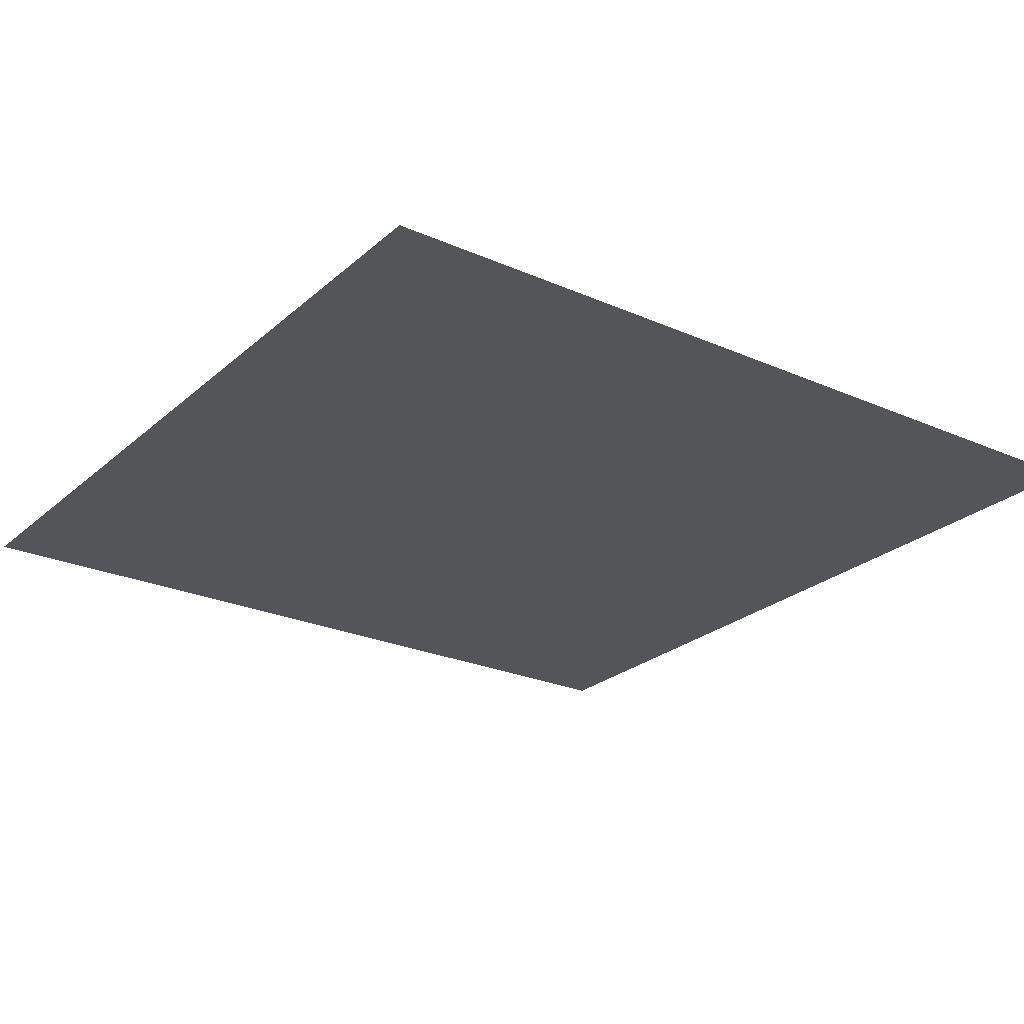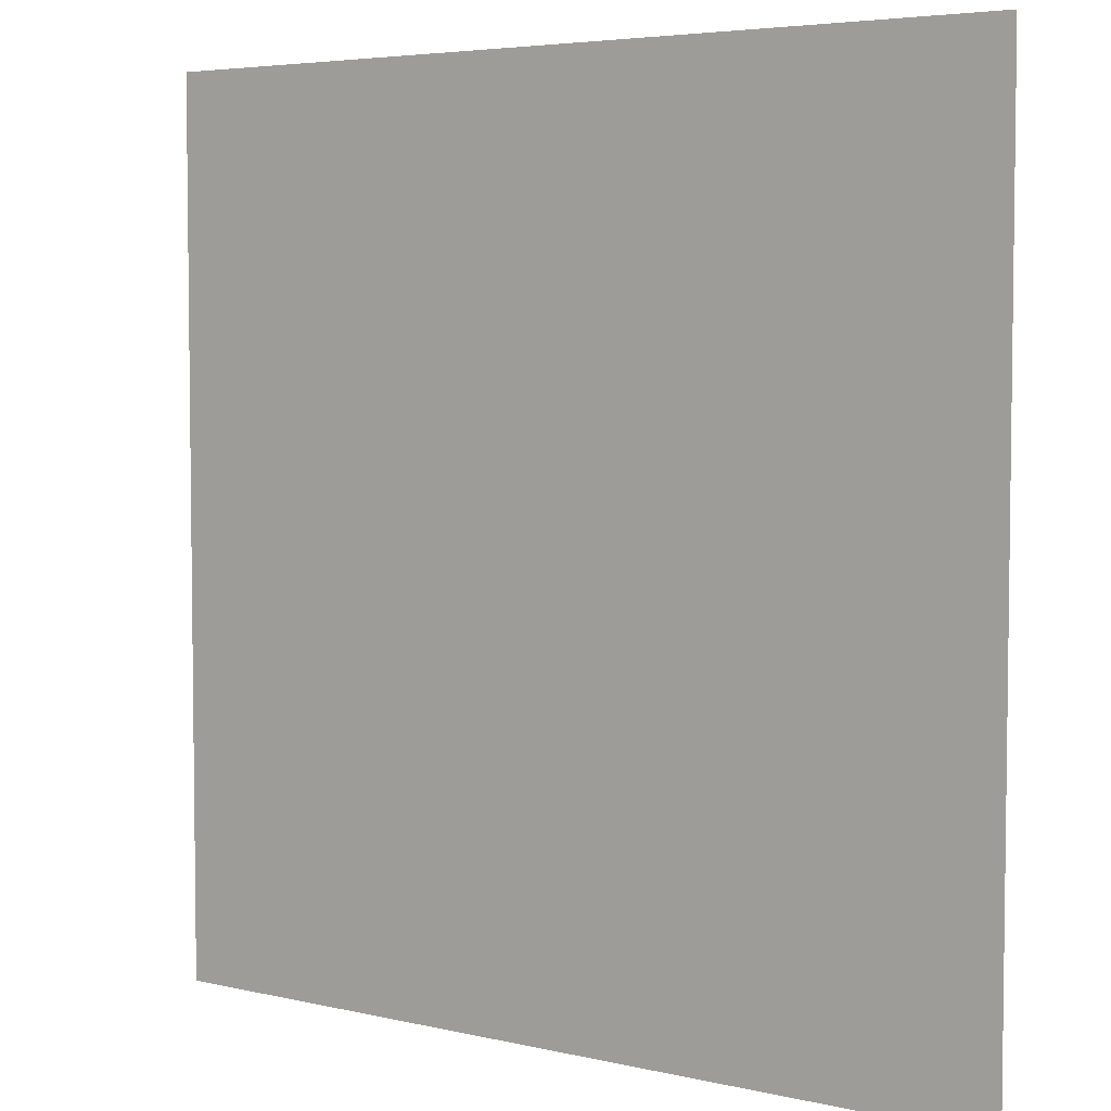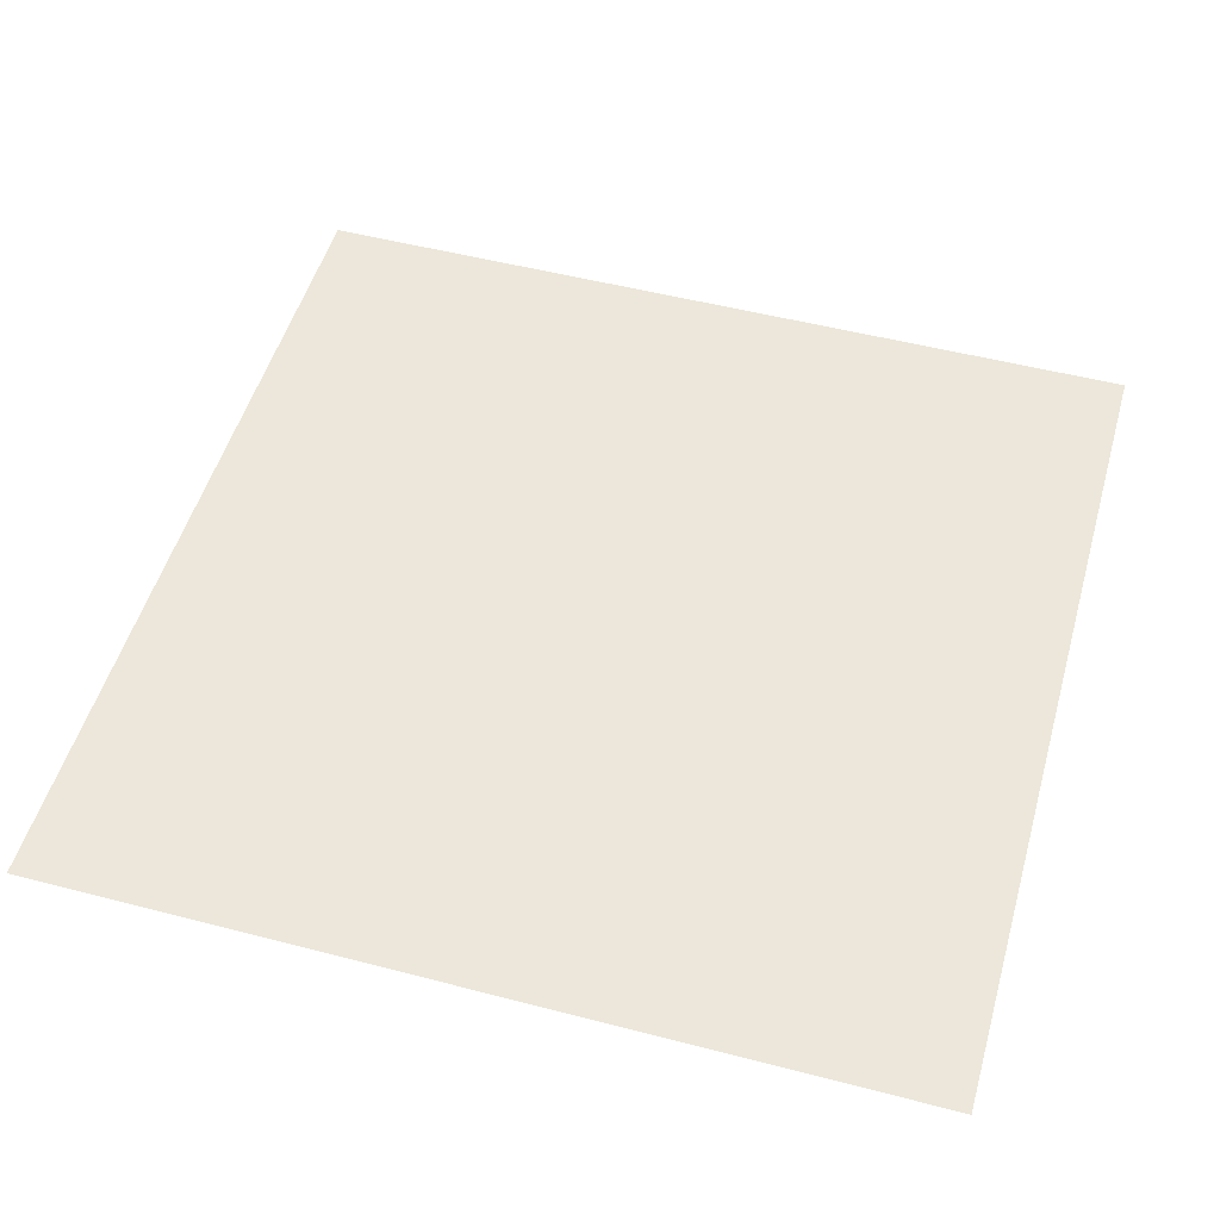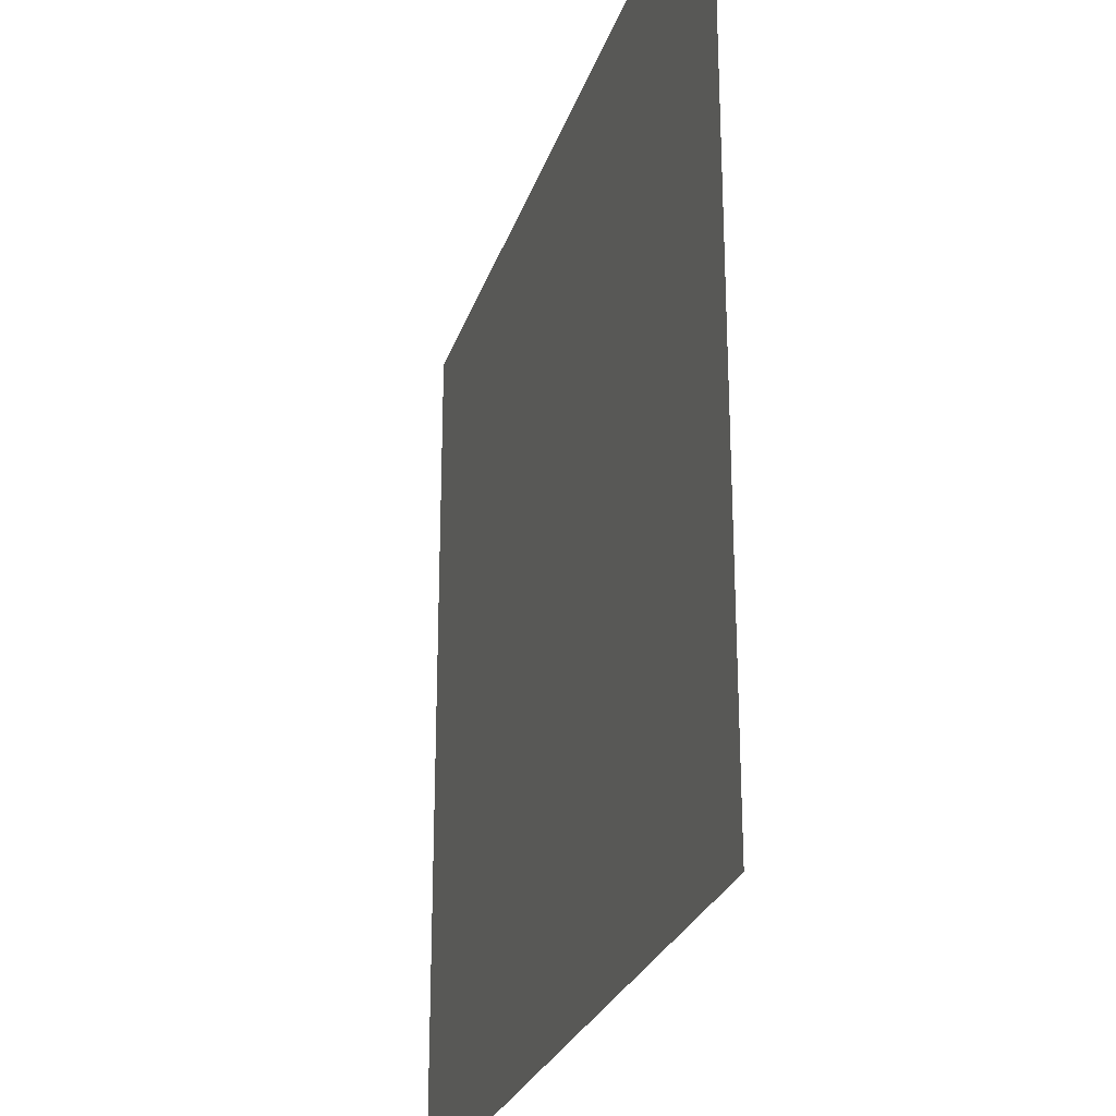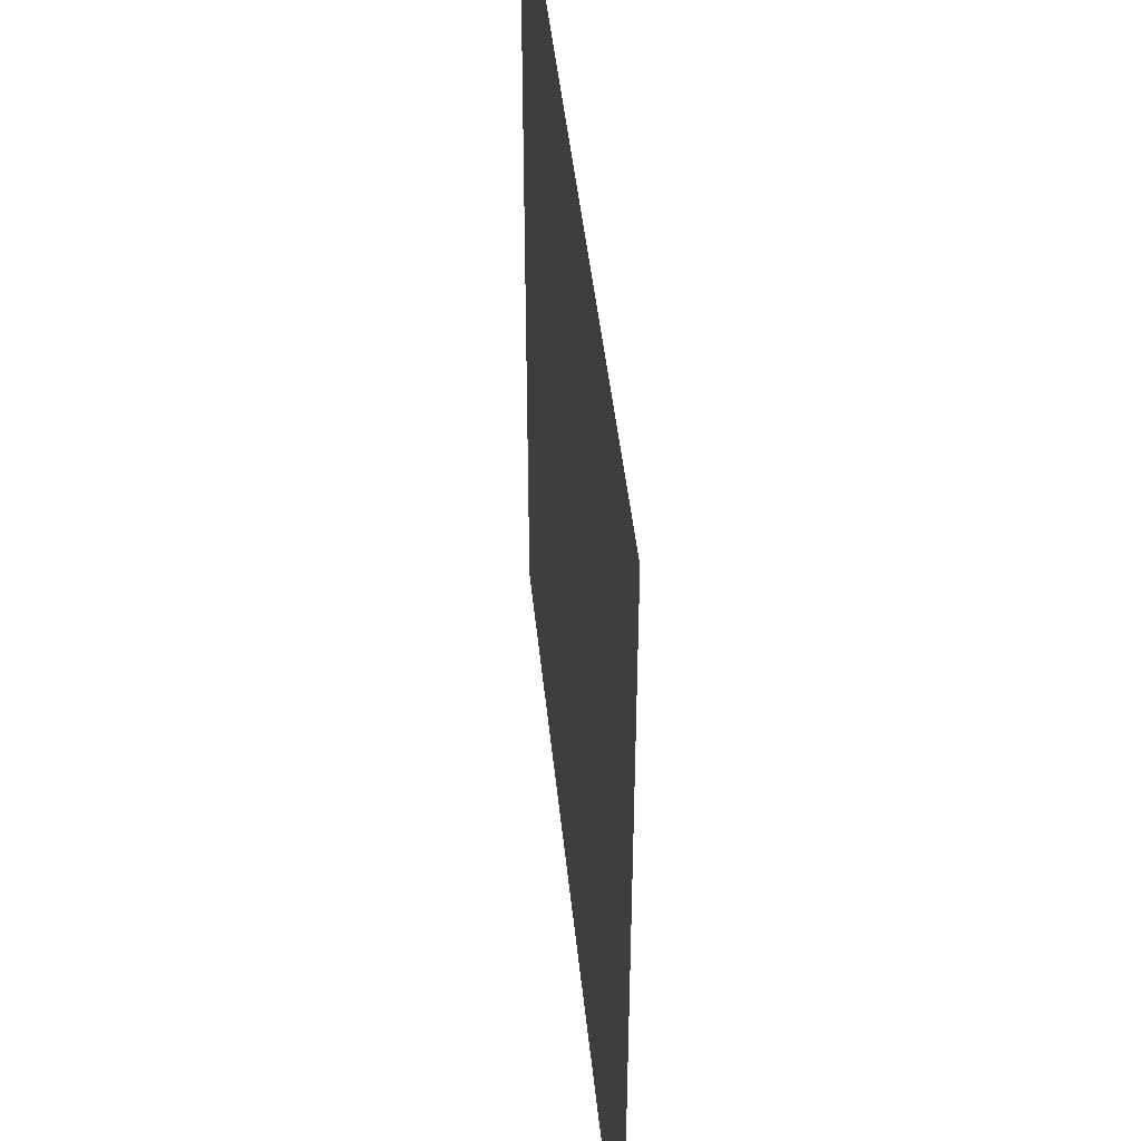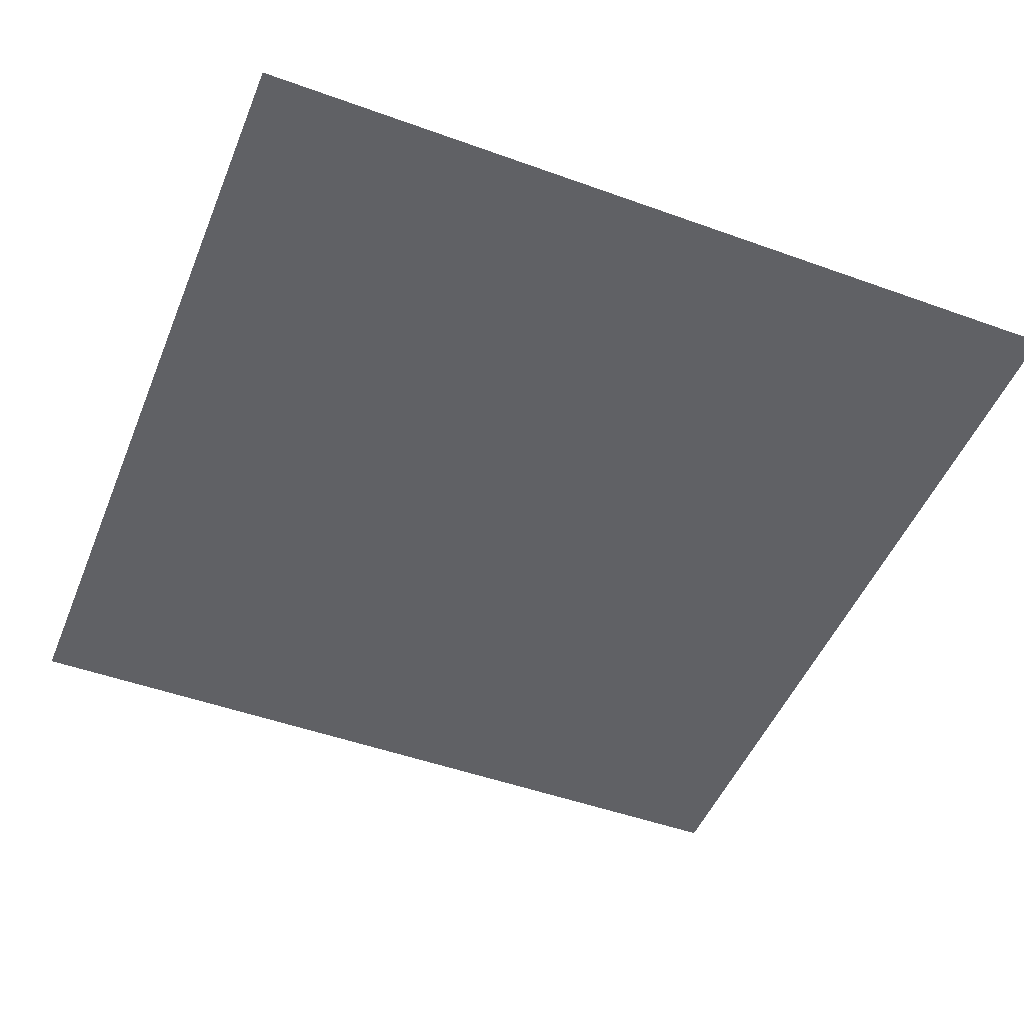
<metadata>
{"format":"obj","ext":"obj","renderer":"f3d","projection":"perspective","resolution":1024,"background":"white","views":[{"elev":-24.7,"azim":-35.7,"up":"+Y"},{"elev":4.8,"azim":-143.1,"up":"+Z"},{"elev":51.3,"azim":15.8,"up":"+Y"},{"elev":-26.3,"azim":73.8,"up":"+Z"},{"elev":44.8,"azim":84.3,"up":"+Z"},{"elev":-49.1,"azim":-111.8,"up":"+Y"}]}
</metadata>
<code>
o plane
v 2.25 0 2.25
v 2.25 0 -2.25
v -2.25 0 2.25
v -2.25 0 -2.25
f 1 2 4 3

</code>
